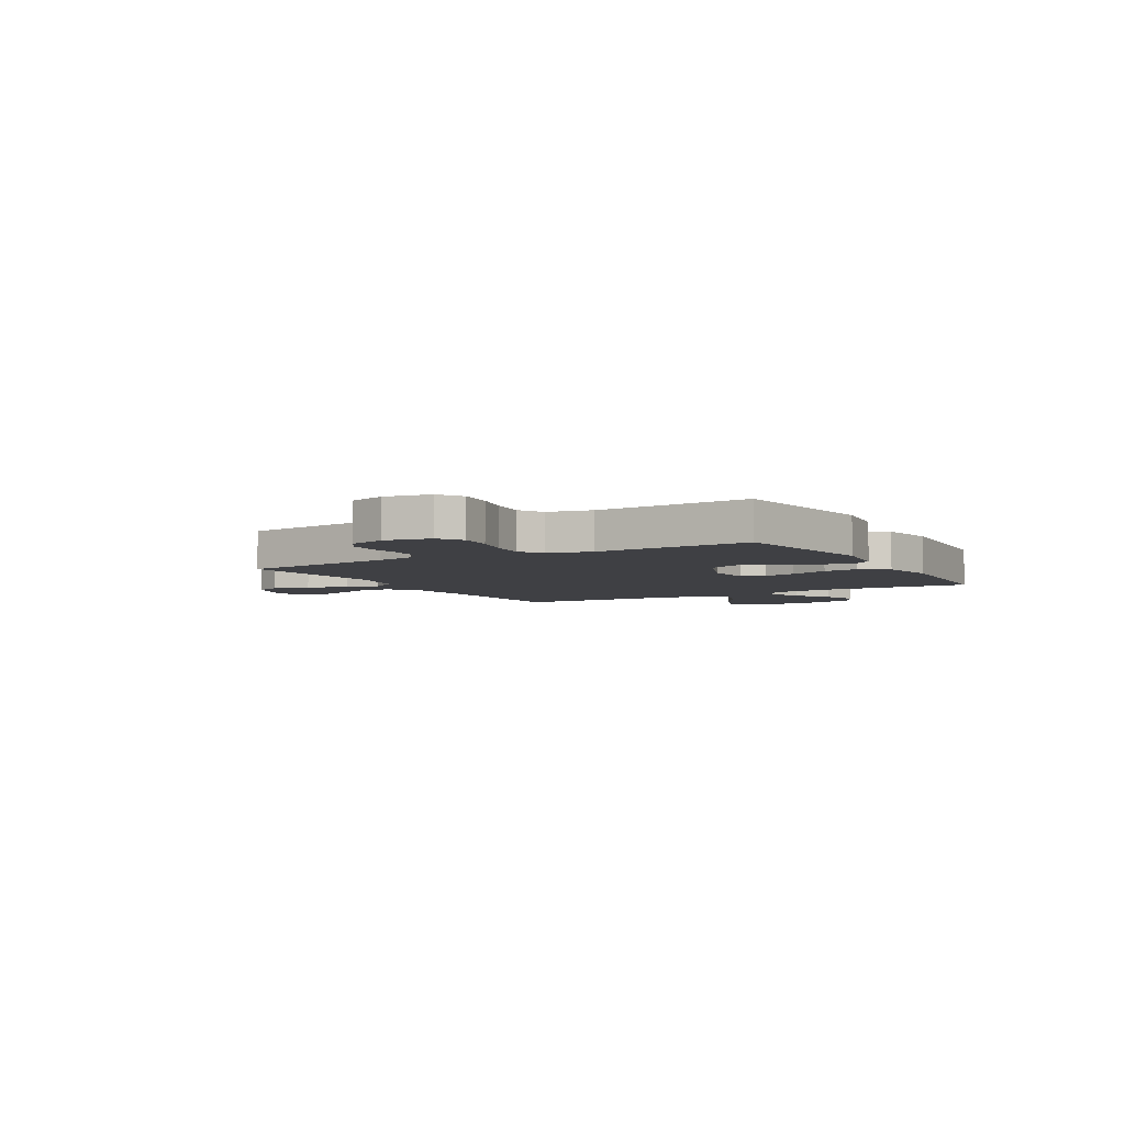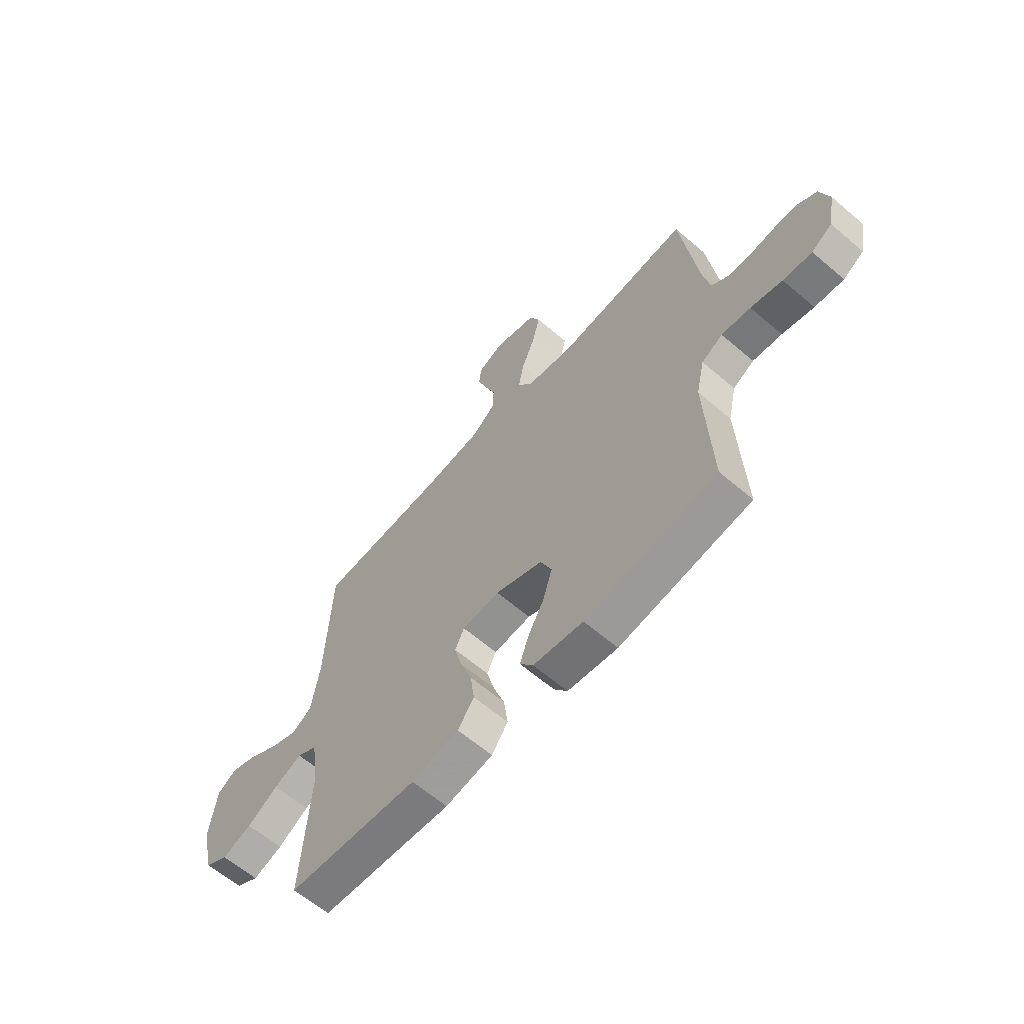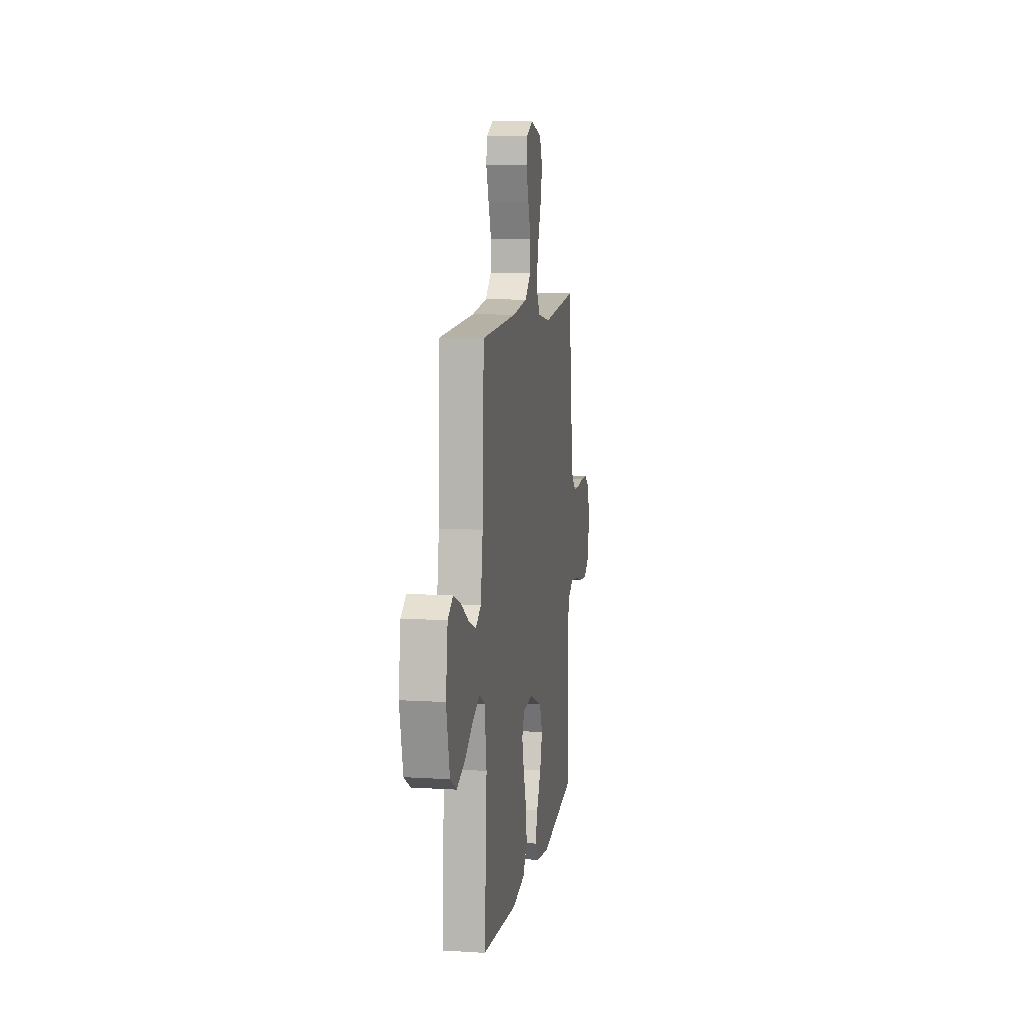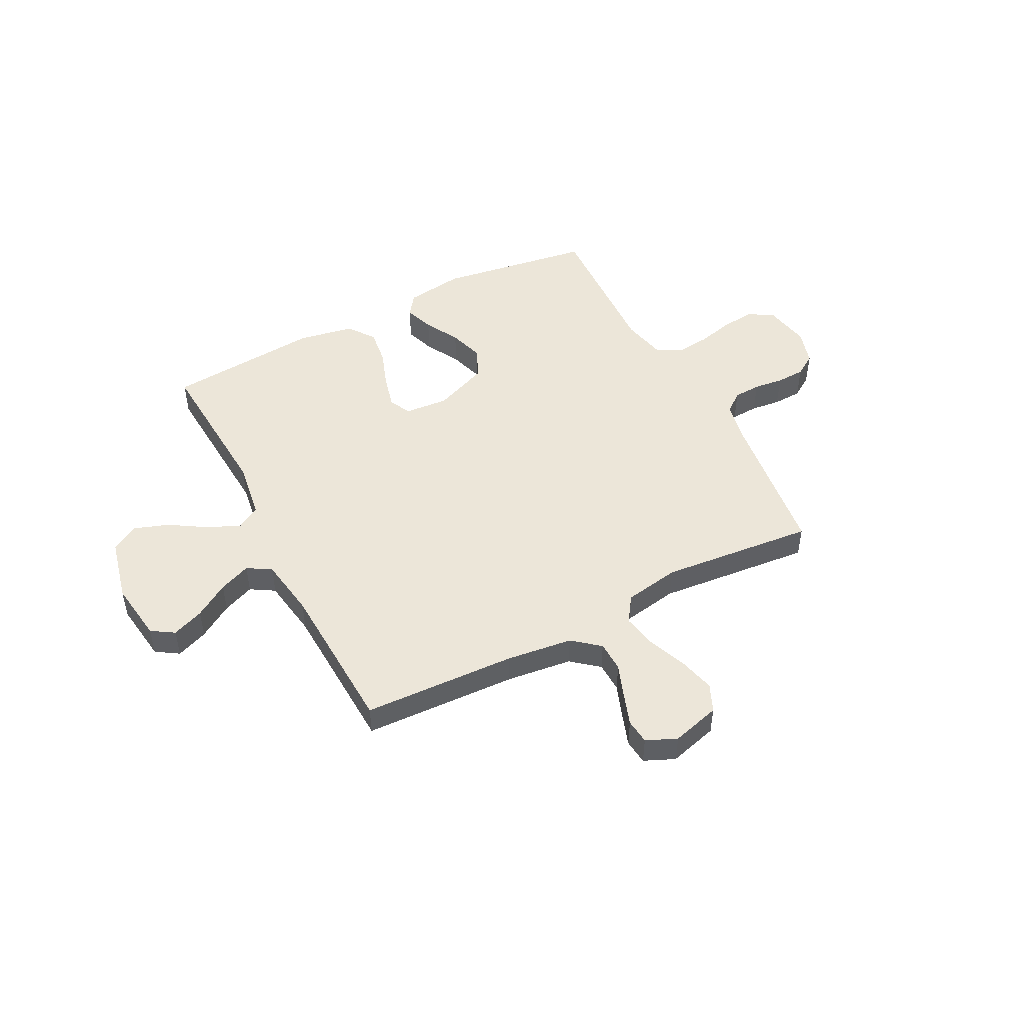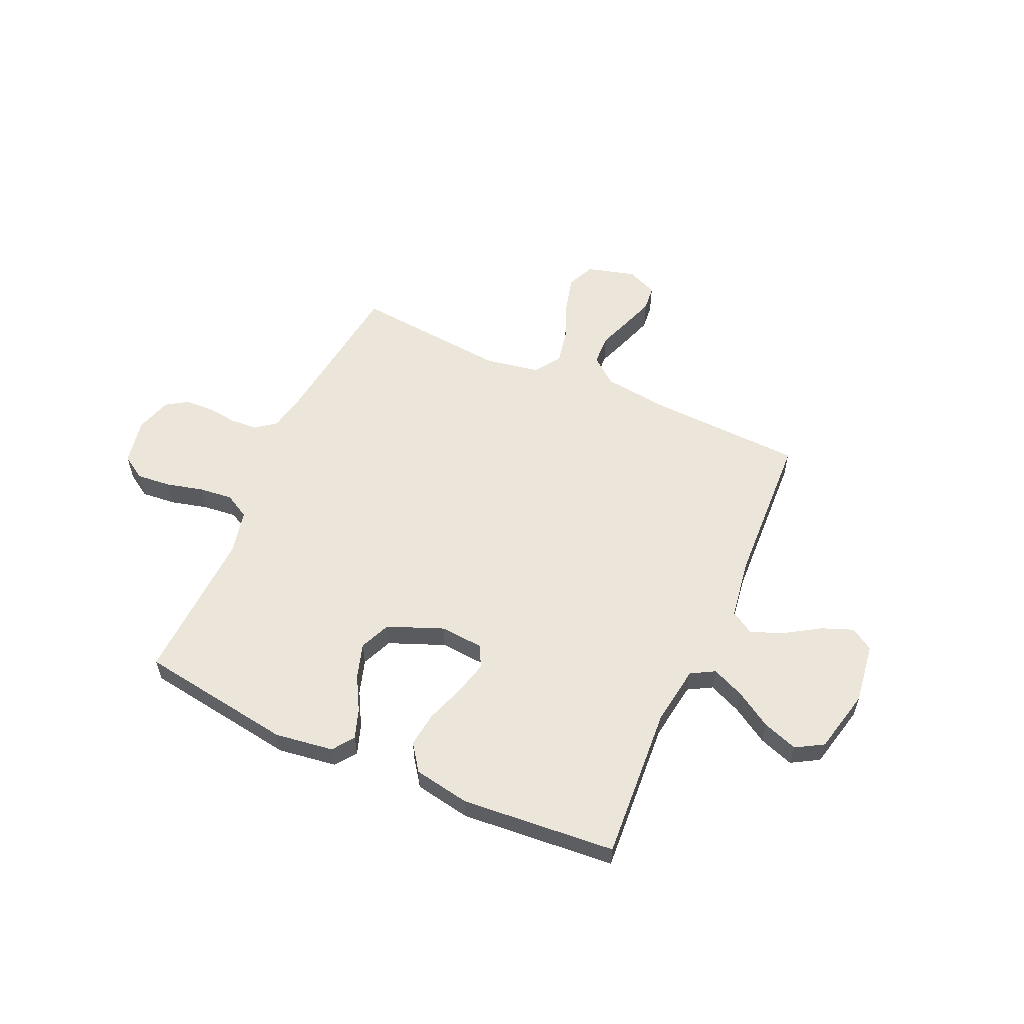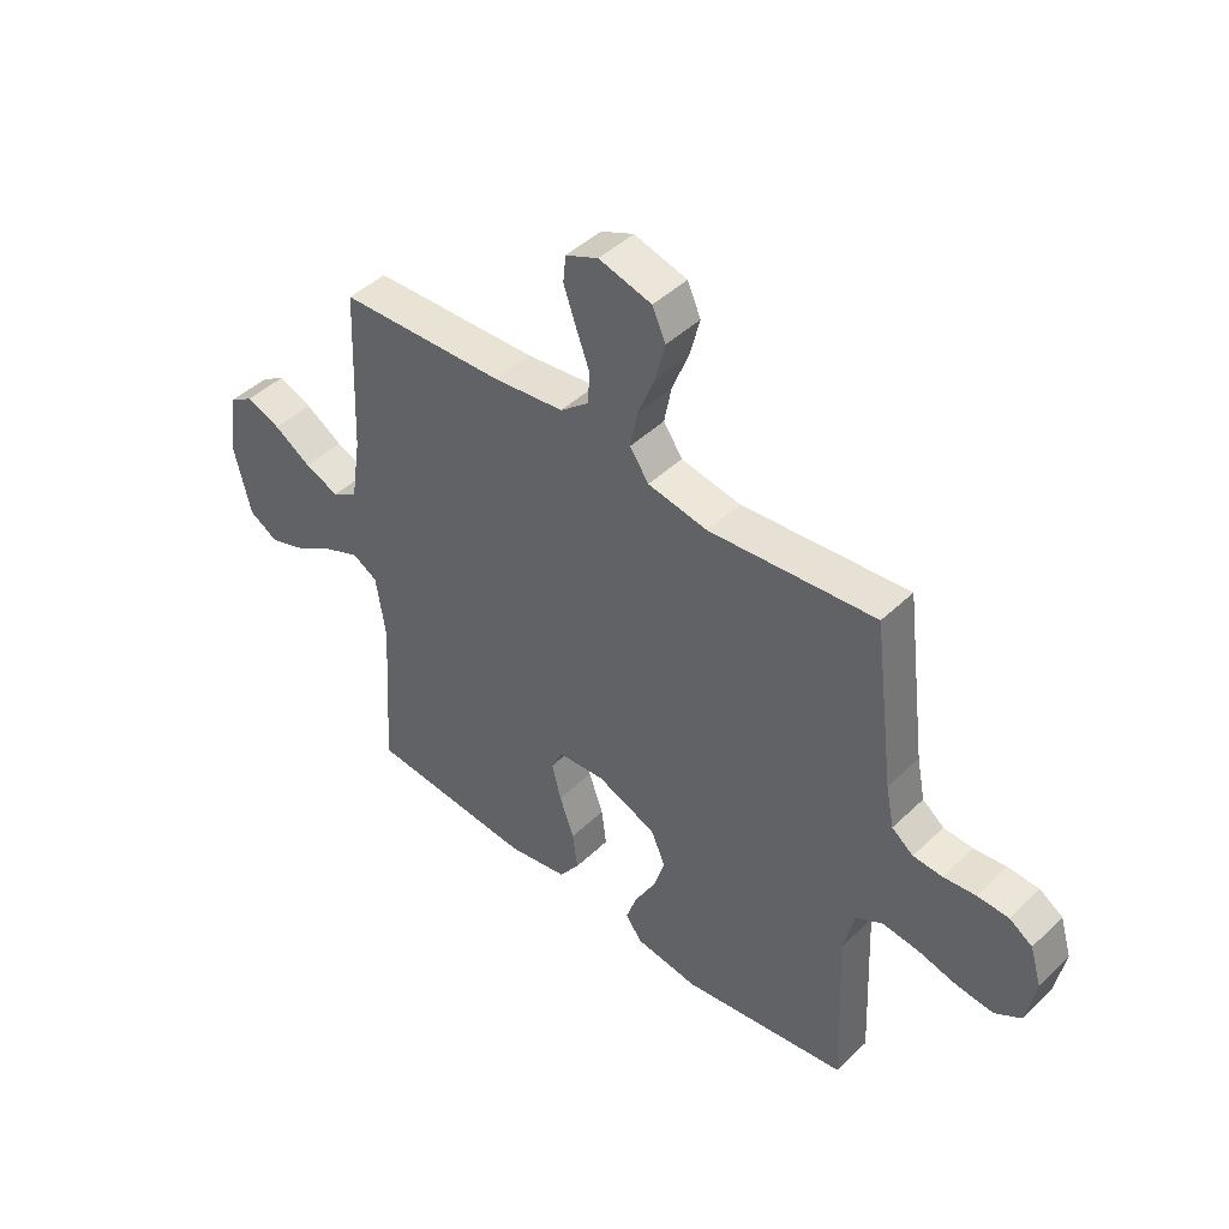
<metadata>
{"format":"obj","ext":"obj","renderer":"f3d","projection":"perspective","resolution":1024,"background":"white","views":[{"elev":-5.1,"azim":120.0,"up":"+Y"},{"elev":-62.4,"azim":49.1,"up":"+Z"},{"elev":9.4,"azim":-80.9,"up":"+Z"},{"elev":48.8,"azim":-27.4,"up":"+Y"},{"elev":57.2,"azim":-156.0,"up":"+Y"},{"elev":45.2,"azim":42.3,"up":"+Z"}]}
</metadata>
<code>
v 0.5 0.07 -0.5
v 0.2 0.07 -0.546
v 0.086 0.07 -0.53
v 0.056 0.07 -0.489
v 0.076 0.07 -0.431
v 0.113 0.07 -0.364
v 0.134 0.07 -0.296
v 0.108 0.07 -0.236
v 0 0.07 -0.193
v -0.085 0.07 -0.2
v -0.106 0.07 -0.243
v -0.089 0.07 -0.309
v -0.063 0.07 -0.383
v -0.054 0.07 -0.452
v -0.091 0.07 -0.504
v -0.2 0.07 -0.524
v -0.5 0.07 -0.5
v -0.481 0.07 -0.2
v -0.498 0.07 -0.085
v -0.544 0.07 -0.059
v -0.608 0.07 -0.087
v -0.678 0.07 -0.131
v -0.746 0.07 -0.155
v -0.799 0.07 -0.124
v -0.828 0.07 0
v -0.812 0.07 0.118
v -0.768 0.07 0.146
v -0.706 0.07 0.122
v -0.639 0.07 0.08
v -0.577 0.07 0.055
v -0.531 0.07 0.083
v -0.513 0.07 0.2
v -0.5 0.07 0.5
v -0.2 0.07 0.513
v -0.072 0.07 0.529
v -0.02 0.07 0.572
v -0.018 0.07 0.631
v -0.042 0.07 0.696
v -0.064 0.07 0.759
v -0.059 0.07 0.808
v 0 0.07 0.834
v 0.095 0.07 0.808
v 0.119 0.07 0.754
v 0.101 0.07 0.683
v 0.071 0.07 0.608
v 0.058 0.07 0.54
v 0.092 0.07 0.49
v 0.2 0.07 0.471
v 0.5 0.07 0.5
v 0.538 0.07 0.2
v 0.553 0.07 0.125
v 0.592 0.07 0.095
v 0.645 0.07 0.092
v 0.703 0.07 0.099
v 0.759 0.07 0.097
v 0.801 0.07 0.07
v 0.822 0.07 0
v 0.805 0.07 -0.089
v 0.758 0.07 -0.119
v 0.692 0.07 -0.113
v 0.62 0.07 -0.095
v 0.554 0.07 -0.088
v 0.506 0.07 -0.115
v 0.487 0.07 -0.2
v 0.5 0 -0.5
v 0.2 0 -0.546
v 0.086 0 -0.53
v 0.056 0 -0.489
v 0.076 0 -0.431
v 0.113 0 -0.364
v 0.134 0 -0.296
v 0.108 0 -0.236
v 0 0 -0.193
v -0.085 0 -0.2
v -0.106 0 -0.243
v -0.089 0 -0.309
v -0.063 0 -0.383
v -0.054 0 -0.452
v -0.091 0 -0.504
v -0.2 0 -0.524
v -0.5 0 -0.5
v -0.481 0 -0.2
v -0.498 0 -0.085
v -0.544 0 -0.059
v -0.608 0 -0.087
v -0.678 0 -0.131
v -0.746 0 -0.155
v -0.799 0 -0.124
v -0.828 0 0
v -0.812 0 0.118
v -0.768 0 0.146
v -0.706 0 0.122
v -0.639 0 0.08
v -0.577 0 0.055
v -0.531 0 0.083
v -0.513 0 0.2
v -0.5 0 0.5
v -0.2 0 0.513
v -0.072 0 0.529
v -0.02 0 0.572
v -0.018 0 0.631
v -0.042 0 0.696
v -0.064 0 0.759
v -0.059 0 0.808
v 0 0 0.834
v 0.095 0 0.808
v 0.119 0 0.754
v 0.101 0 0.683
v 0.071 0 0.608
v 0.058 0 0.54
v 0.092 0 0.49
v 0.2 0 0.471
v 0.5 0 0.5
v 0.538 0 0.2
v 0.553 0 0.125
v 0.592 0 0.095
v 0.645 0 0.092
v 0.703 0 0.099
v 0.759 0 0.097
v 0.801 0 0.07
v 0.822 0 0
v 0.805 0 -0.089
v 0.758 0 -0.119
v 0.692 0 -0.113
v 0.62 0 -0.095
v 0.554 0 -0.088
v 0.506 0 -0.115
v 0.487 0 -0.2
f 58 59 60 61
f 58 61 62
f 57 58 62
f 56 57 62
f 53 54 55 56
f 52 53 56 62
f 51 52 62 63
f 48 49 50
f 47 48 50 51
f 42 43 44 45
f 42 45 46
f 41 42 46
f 40 41 46
f 37 38 39 40
f 37 40 46
f 36 37 46 47
f 32 33 34
f 31 32 34 35
f 26 27 28 29
f 26 29 30
f 25 26 30
f 24 25 30
f 21 22 23 24
f 20 21 24 30
f 19 20 30 31
f 15 16 17 18
f 15 18 19
f 12 13 14 15
f 11 12 15 19
f 10 11 19 31
f 3 4 5 6
f 3 6 7
f 64 1 2 3
f 64 3 7
f 63 64 7 8
f 51 63 8 9
f 35 36 47 51
f 31 35 51
f 9 10 31 51
f 125 124 123 122
f 126 125 122
f 126 122 121
f 126 121 120
f 120 119 118 117
f 126 120 117 116
f 127 126 116 115
f 114 113 112
f 115 114 112 111
f 109 108 107 106
f 110 109 106
f 110 106 105
f 110 105 104
f 104 103 102 101
f 110 104 101
f 111 110 101 100
f 98 97 96
f 99 98 96 95
f 93 92 91 90
f 94 93 90
f 94 90 89
f 94 89 88
f 88 87 86 85
f 94 88 85 84
f 95 94 84 83
f 82 81 80 79
f 83 82 79
f 79 78 77 76
f 83 79 76 75
f 95 83 75 74
f 70 69 68 67
f 71 70 67
f 67 66 65 128
f 71 67 128
f 72 71 128 127
f 73 72 127 115
f 115 111 100 99
f 115 99 95
f 115 95 74 73
f 1 65 66 2
f 2 66 67 3
f 3 67 68 4
f 4 68 69 5
f 5 69 70 6
f 6 70 71 7
f 7 71 72 8
f 8 72 73 9
f 9 73 74 10
f 10 74 75 11
f 11 75 76 12
f 12 76 77 13
f 13 77 78 14
f 14 78 79 15
f 15 79 80 16
f 16 80 81 17
f 17 81 82 18
f 18 82 83 19
f 19 83 84 20
f 20 84 85 21
f 21 85 86 22
f 22 86 87 23
f 23 87 88 24
f 24 88 89 25
f 25 89 90 26
f 26 90 91 27
f 27 91 92 28
f 28 92 93 29
f 29 93 94 30
f 30 94 95 31
f 31 95 96 32
f 32 96 97 33
f 33 97 98 34
f 34 98 99 35
f 35 99 100 36
f 36 100 101 37
f 37 101 102 38
f 38 102 103 39
f 39 103 104 40
f 40 104 105 41
f 41 105 106 42
f 42 106 107 43
f 43 107 108 44
f 44 108 109 45
f 45 109 110 46
f 46 110 111 47
f 47 111 112 48
f 48 112 113 49
f 49 113 114 50
f 50 114 115 51
f 51 115 116 52
f 52 116 117 53
f 53 117 118 54
f 54 118 119 55
f 55 119 120 56
f 56 120 121 57
f 57 121 122 58
f 58 122 123 59
f 59 123 124 60
f 60 124 125 61
f 61 125 126 62
f 62 126 127 63
f 63 127 128 64
f 64 128 65 1

</code>
